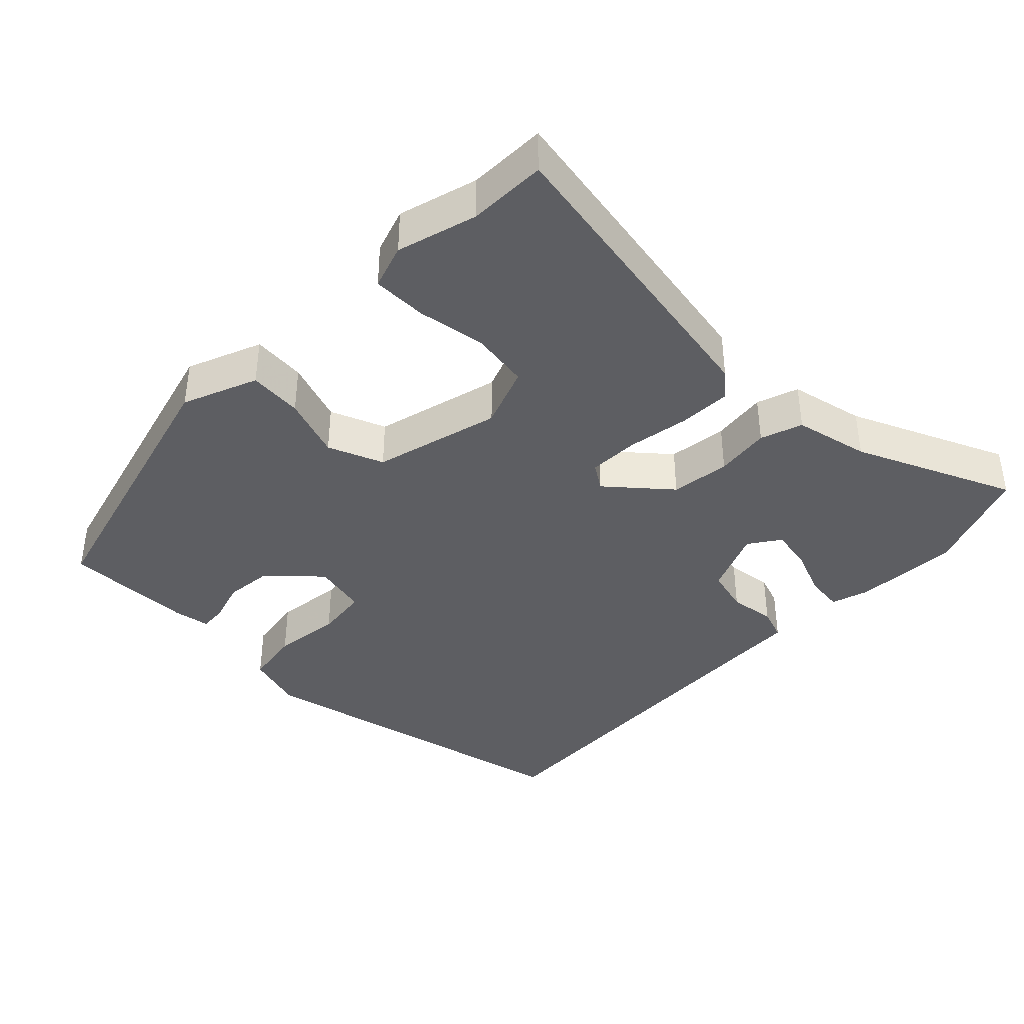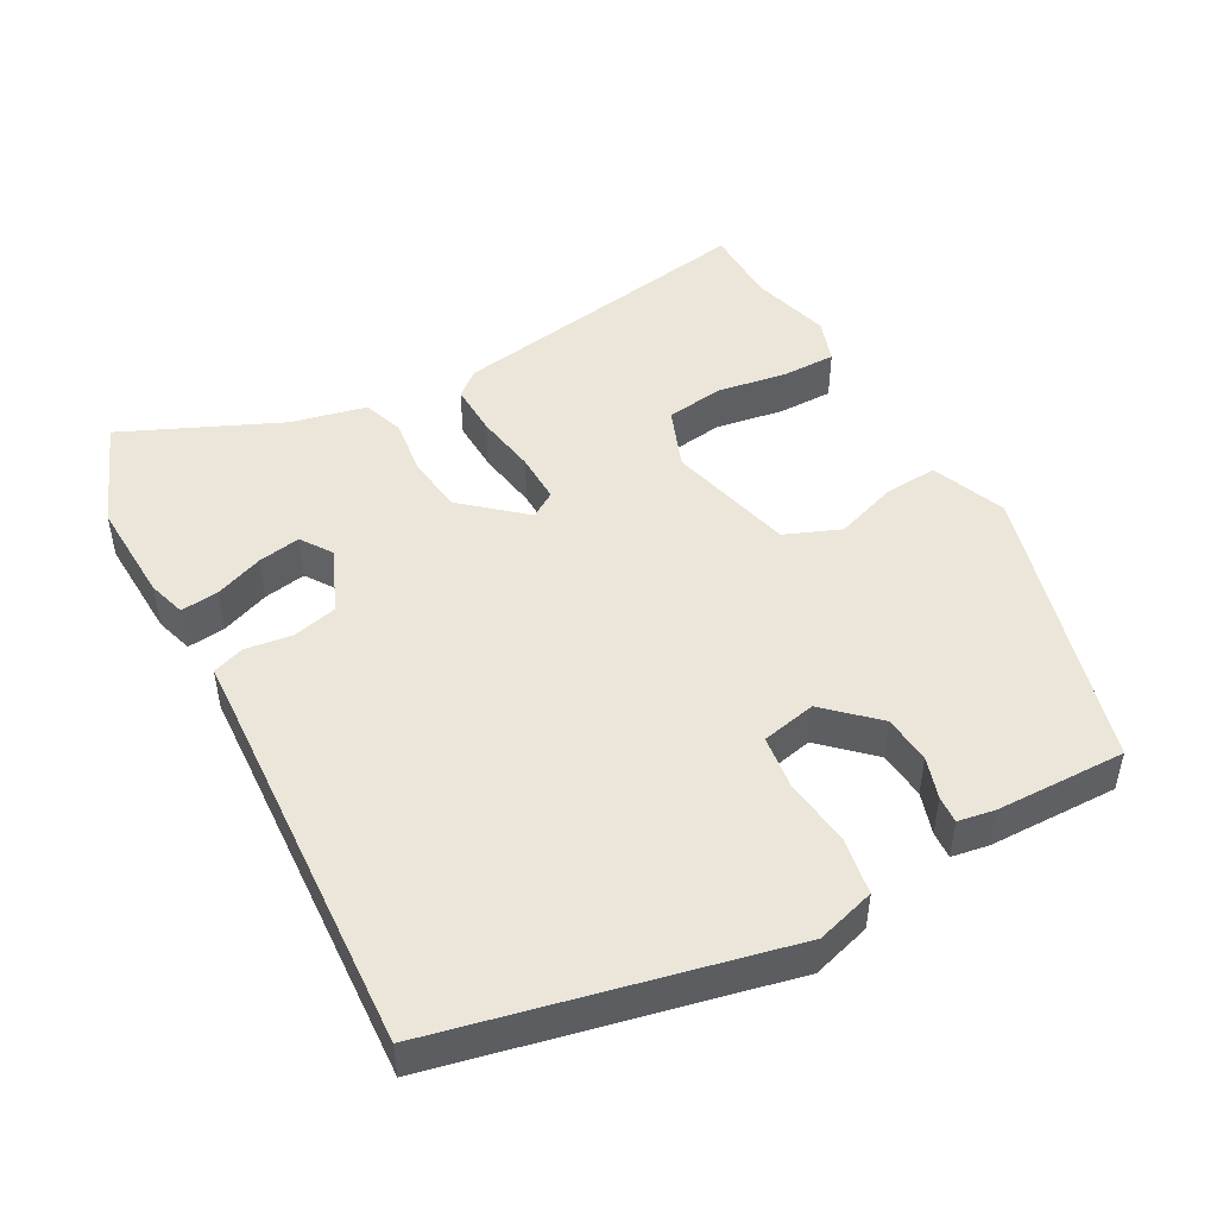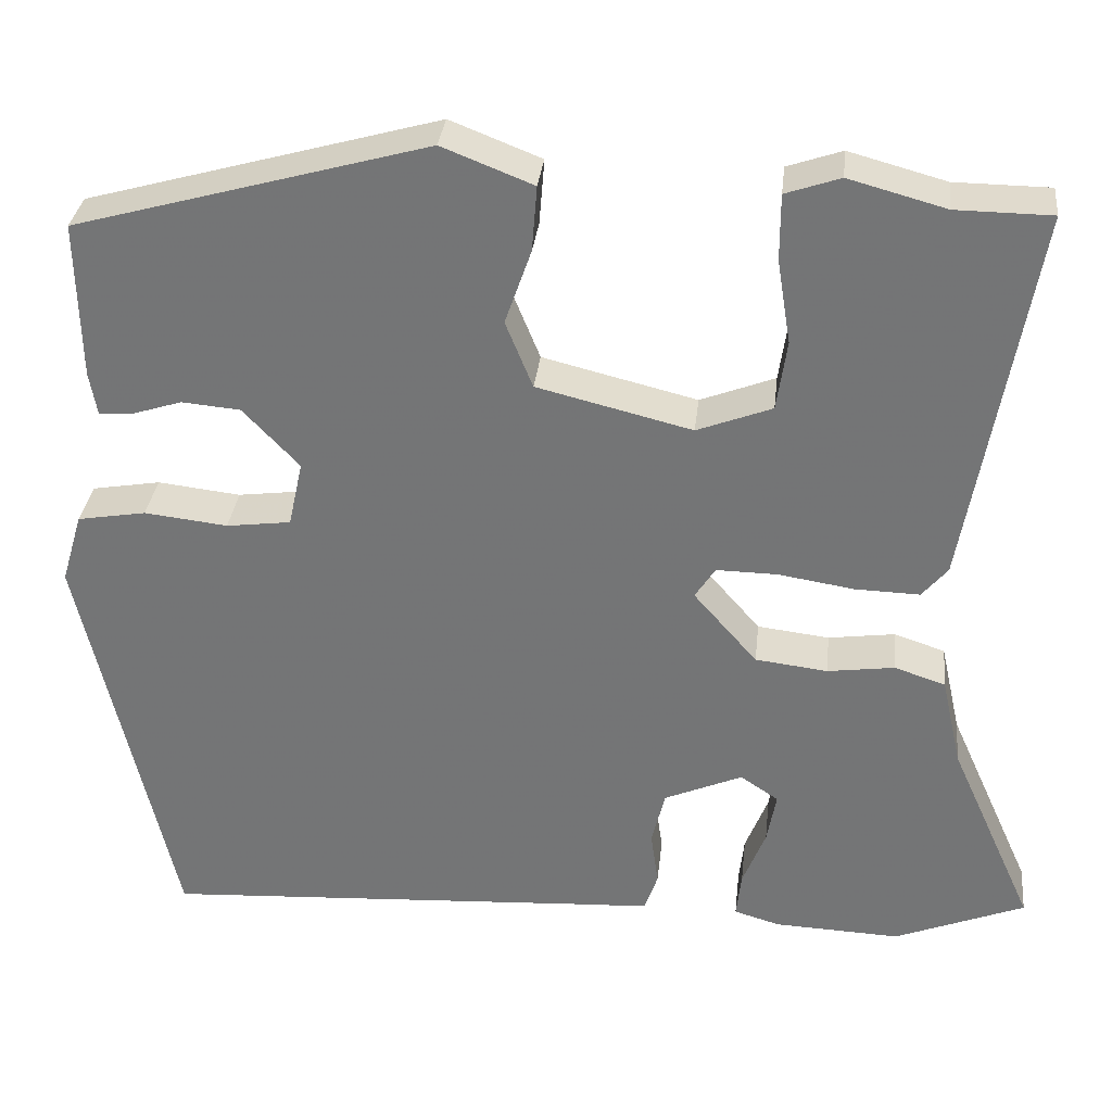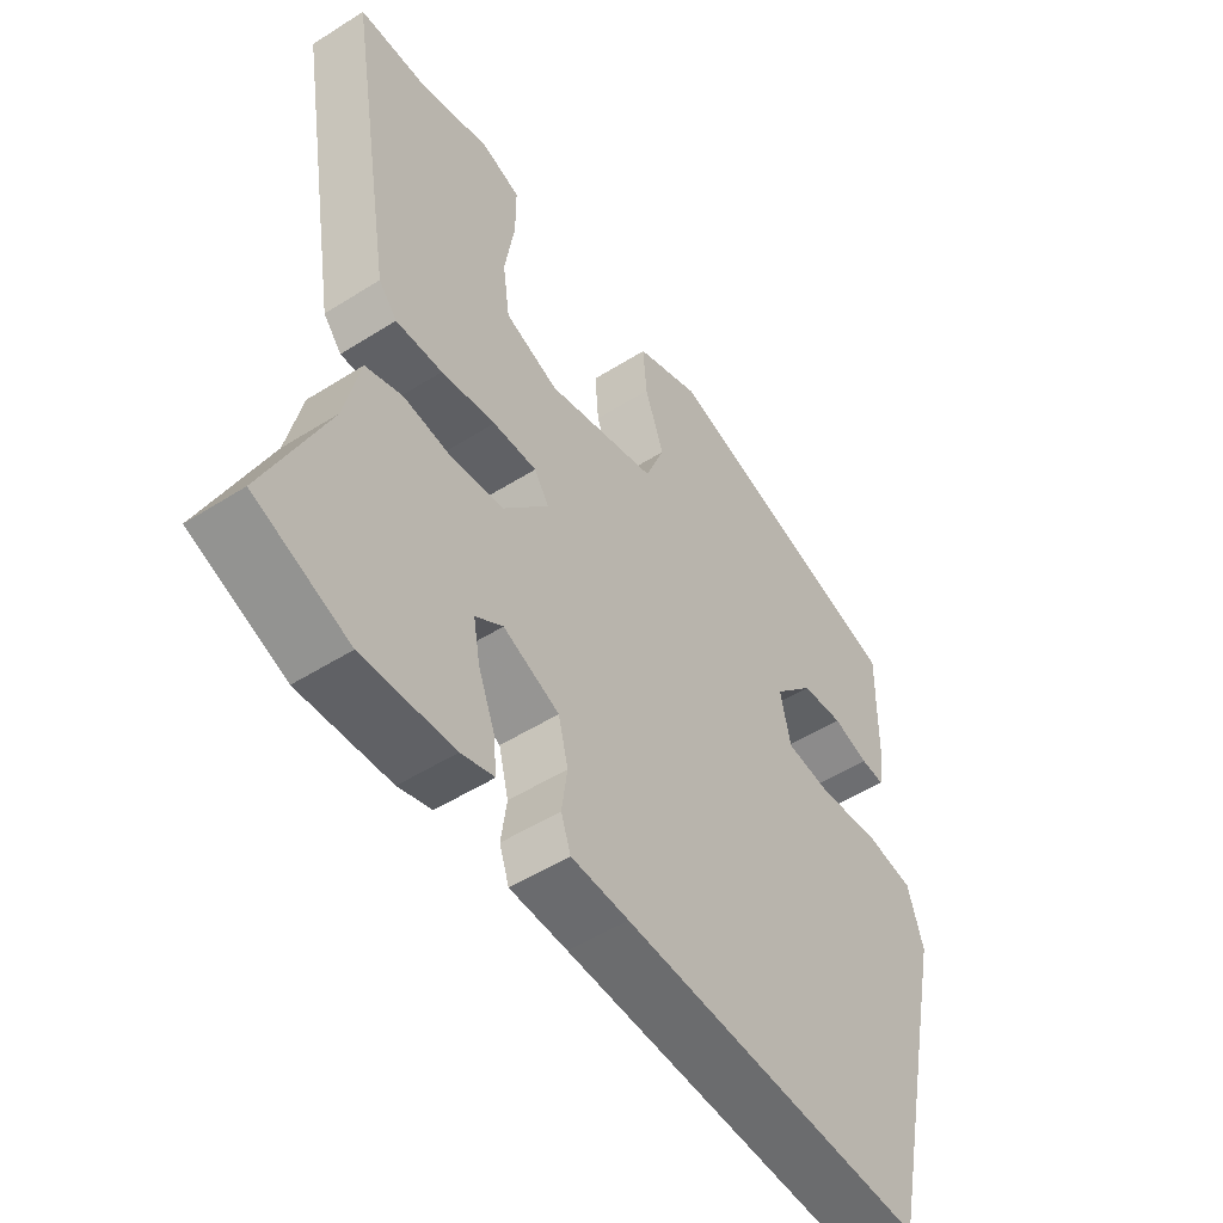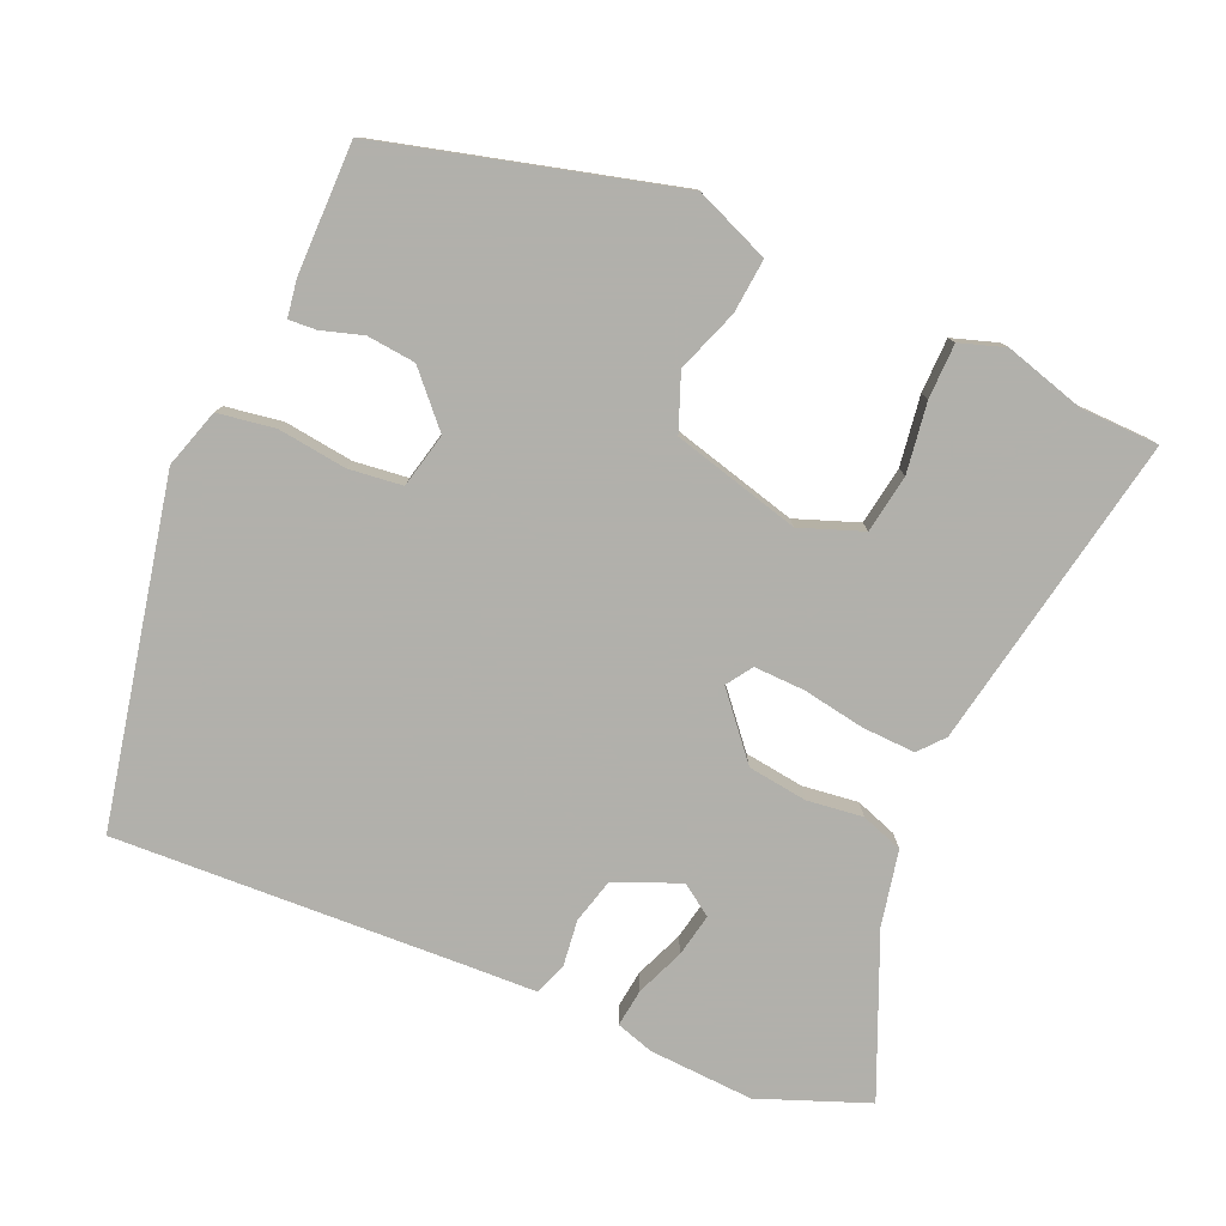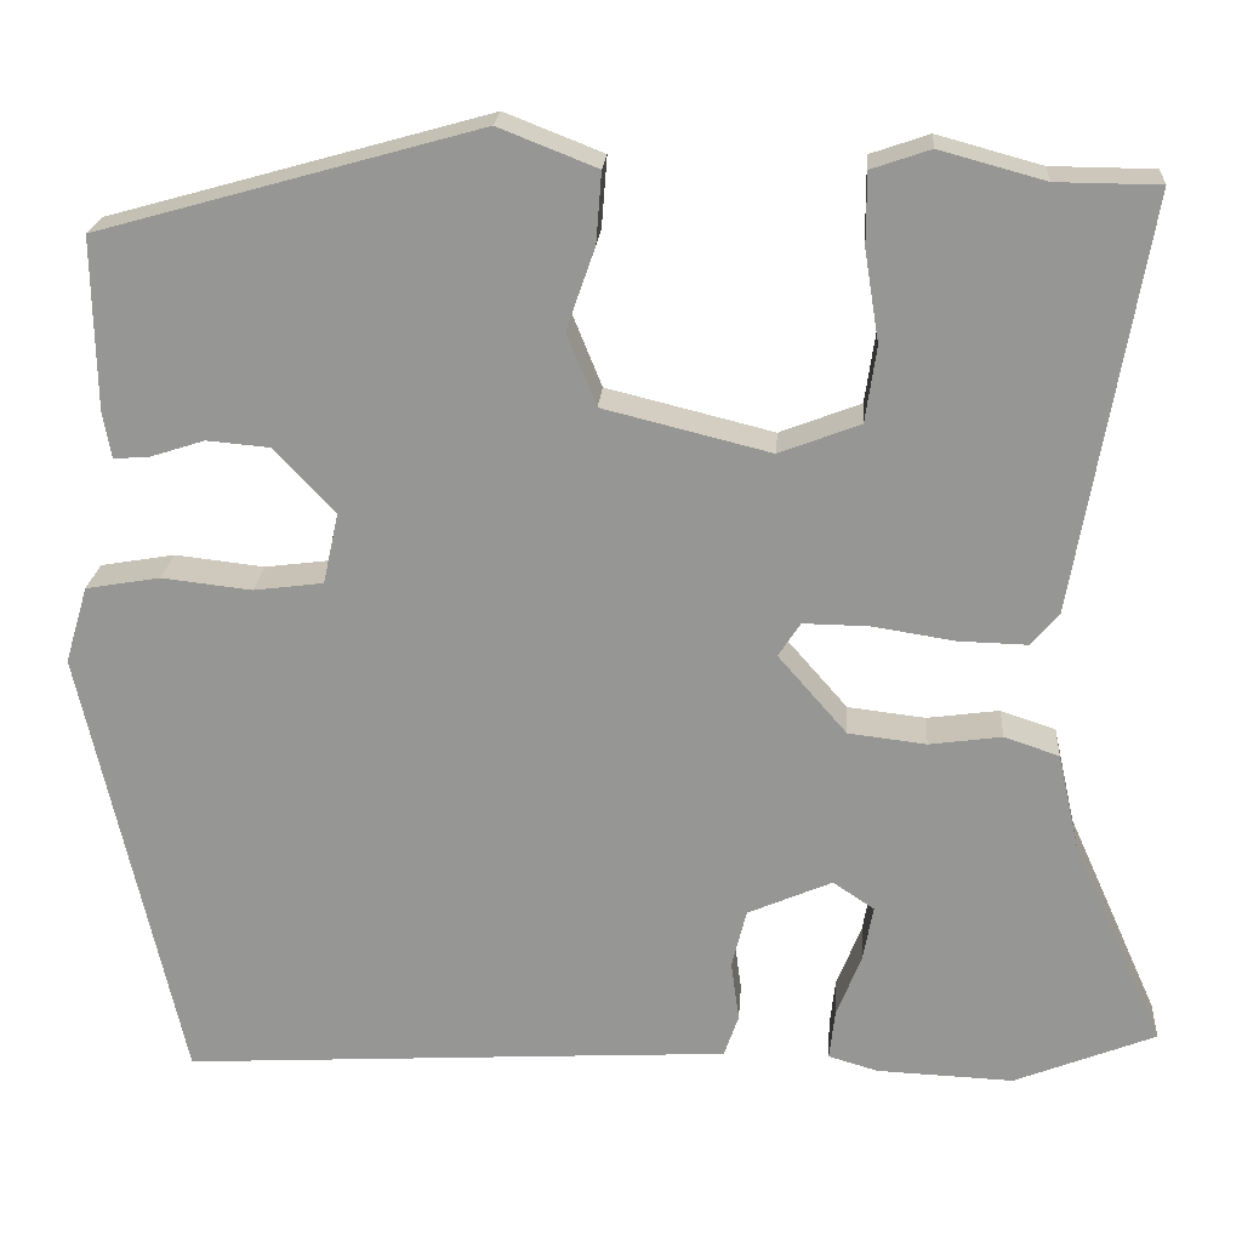
<metadata>
{"format":"obj","ext":"obj","renderer":"f3d","projection":"perspective","resolution":1024,"background":"white","views":[{"elev":-39.2,"azim":45.1,"up":"+Y"},{"elev":47.4,"azim":-118.8,"up":"+Y"},{"elev":32.8,"azim":6.3,"up":"+Z"},{"elev":-51.0,"azim":124.6,"up":"+Z"},{"elev":-78.5,"azim":-24.3,"up":"+Y"},{"elev":21.6,"azim":4.2,"up":"+Z"}]}
</metadata>
<code>
v -0.429 0.07 -0.52
v -0.537 0.07 -0.036
v -0.512 0.07 0.048
v -0.431 0.07 0.062
v -0.333 0.07 0.051
v -0.257 0.07 0.061
v -0.24 0.07 0.139
v -0.306 0.07 0.209
v -0.375 0.07 0.215
v -0.434 0.07 0.196
v -0.473 0.07 0.193
v -0.482 0.07 0.245
v -0.485 0.07 0.431
v -0.071 0.07 0.547
v 0.036 0.07 0.505
v 0.03 0.07 0.428
v -0.001 0.07 0.339
v 0.031 0.07 0.26
v 0.213 0.07 0.215
v 0.301 0.07 0.249
v 0.313 0.07 0.332
v 0.297 0.07 0.431
v 0.297 0.07 0.509
v 0.361 0.07 0.531
v 0.475 0.07 0.5
v 0.587 0.07 0.499
v 0.51 0.07 0.049
v 0.48 0.07 0.013
v 0.404 0.07 0.015
v 0.315 0.07 0.029
v 0.243 0.07 0.03
v 0.219 0.07 -0.007
v 0.294 0.07 -0.093
v 0.379 0.07 -0.103
v 0.458 0.07 -0.092
v 0.518 0.07 -0.112
v 0.542 0.07 -0.219
v 0.642 0.07 -0.443
v 0.488 0.07 -0.505
v 0.339 0.07 -0.499
v 0.285 0.07 -0.483
v 0.291 0.07 -0.429
v 0.318 0.07 -0.36
v 0.329 0.07 -0.299
v 0.284 0.07 -0.269
v 0.192 0.07 -0.309
v 0.176 0.07 -0.373
v 0.185 0.07 -0.439
v 0.169 0.07 -0.485
v 0.075 0.07 -0.49
v -0.429 0 -0.52
v -0.537 0 -0.036
v -0.512 0 0.048
v -0.431 0 0.062
v -0.333 0 0.051
v -0.257 0 0.061
v -0.24 0 0.139
v -0.306 0 0.209
v -0.375 0 0.215
v -0.434 0 0.196
v -0.473 0 0.193
v -0.482 0 0.245
v -0.485 0 0.431
v -0.071 0 0.547
v 0.036 0 0.505
v 0.03 0 0.428
v -0.001 0 0.339
v 0.031 0 0.26
v 0.213 0 0.215
v 0.301 0 0.249
v 0.313 0 0.332
v 0.297 0 0.431
v 0.297 0 0.509
v 0.361 0 0.531
v 0.475 0 0.5
v 0.587 0 0.499
v 0.51 0 0.049
v 0.48 0 0.013
v 0.404 0 0.015
v 0.315 0 0.029
v 0.243 0 0.03
v 0.219 0 -0.007
v 0.294 0 -0.093
v 0.379 0 -0.103
v 0.458 0 -0.092
v 0.518 0 -0.112
v 0.542 0 -0.219
v 0.642 0 -0.443
v 0.488 0 -0.505
v 0.339 0 -0.499
v 0.285 0 -0.483
v 0.291 0 -0.429
v 0.318 0 -0.36
v 0.329 0 -0.299
v 0.284 0 -0.269
v 0.192 0 -0.309
v 0.176 0 -0.373
v 0.185 0 -0.439
v 0.169 0 -0.485
v 0.075 0 -0.49
f 47 48 49 50
f 3 4 5
f 2 3 5
f 1 2 5
f 50 1 5
f 47 50 5
f 46 47 5
f 45 46 5 6
f 41 42 43
f 40 41 43
f 39 40 43
f 38 39 43
f 37 38 43
f 37 43 44
f 36 37 44
f 35 36 44
f 34 35 44
f 33 34 44 45
f 28 29 30
f 27 28 30
f 26 27 30
f 25 26 30
f 25 30 31
f 23 24 25
f 22 23 25
f 21 22 25
f 20 21 25
f 20 25 31 32
f 15 16 17
f 14 15 17
f 13 14 17
f 12 13 17
f 11 12 17
f 10 11 17
f 9 10 17
f 8 9 17 18
f 7 8 18 19
f 45 6 7
f 33 45 7
f 32 33 7
f 32 7 19
f 19 20 32
f 100 99 98 97
f 55 54 53
f 55 53 52
f 55 52 51
f 55 51 100
f 55 100 97
f 55 97 96
f 56 55 96 95
f 93 92 91
f 93 91 90
f 93 90 89
f 93 89 88
f 93 88 87
f 94 93 87
f 94 87 86
f 94 86 85
f 94 85 84
f 95 94 84 83
f 80 79 78
f 80 78 77
f 80 77 76
f 80 76 75
f 81 80 75
f 75 74 73
f 75 73 72
f 75 72 71
f 75 71 70
f 82 81 75 70
f 67 66 65
f 67 65 64
f 67 64 63
f 67 63 62
f 67 62 61
f 67 61 60
f 67 60 59
f 68 67 59 58
f 69 68 58 57
f 57 56 95
f 57 95 83
f 57 83 82
f 69 57 82
f 82 70 69
f 1 51 52 2
f 2 52 53 3
f 3 53 54 4
f 4 54 55 5
f 5 55 56 6
f 6 56 57 7
f 7 57 58 8
f 8 58 59 9
f 9 59 60 10
f 10 60 61 11
f 11 61 62 12
f 12 62 63 13
f 13 63 64 14
f 14 64 65 15
f 15 65 66 16
f 16 66 67 17
f 17 67 68 18
f 18 68 69 19
f 19 69 70 20
f 20 70 71 21
f 21 71 72 22
f 22 72 73 23
f 23 73 74 24
f 24 74 75 25
f 25 75 76 26
f 26 76 77 27
f 27 77 78 28
f 28 78 79 29
f 29 79 80 30
f 30 80 81 31
f 31 81 82 32
f 32 82 83 33
f 33 83 84 34
f 34 84 85 35
f 35 85 86 36
f 36 86 87 37
f 37 87 88 38
f 38 88 89 39
f 39 89 90 40
f 40 90 91 41
f 41 91 92 42
f 42 92 93 43
f 43 93 94 44
f 44 94 95 45
f 45 95 96 46
f 46 96 97 47
f 47 97 98 48
f 48 98 99 49
f 49 99 100 50
f 50 100 51 1

</code>
